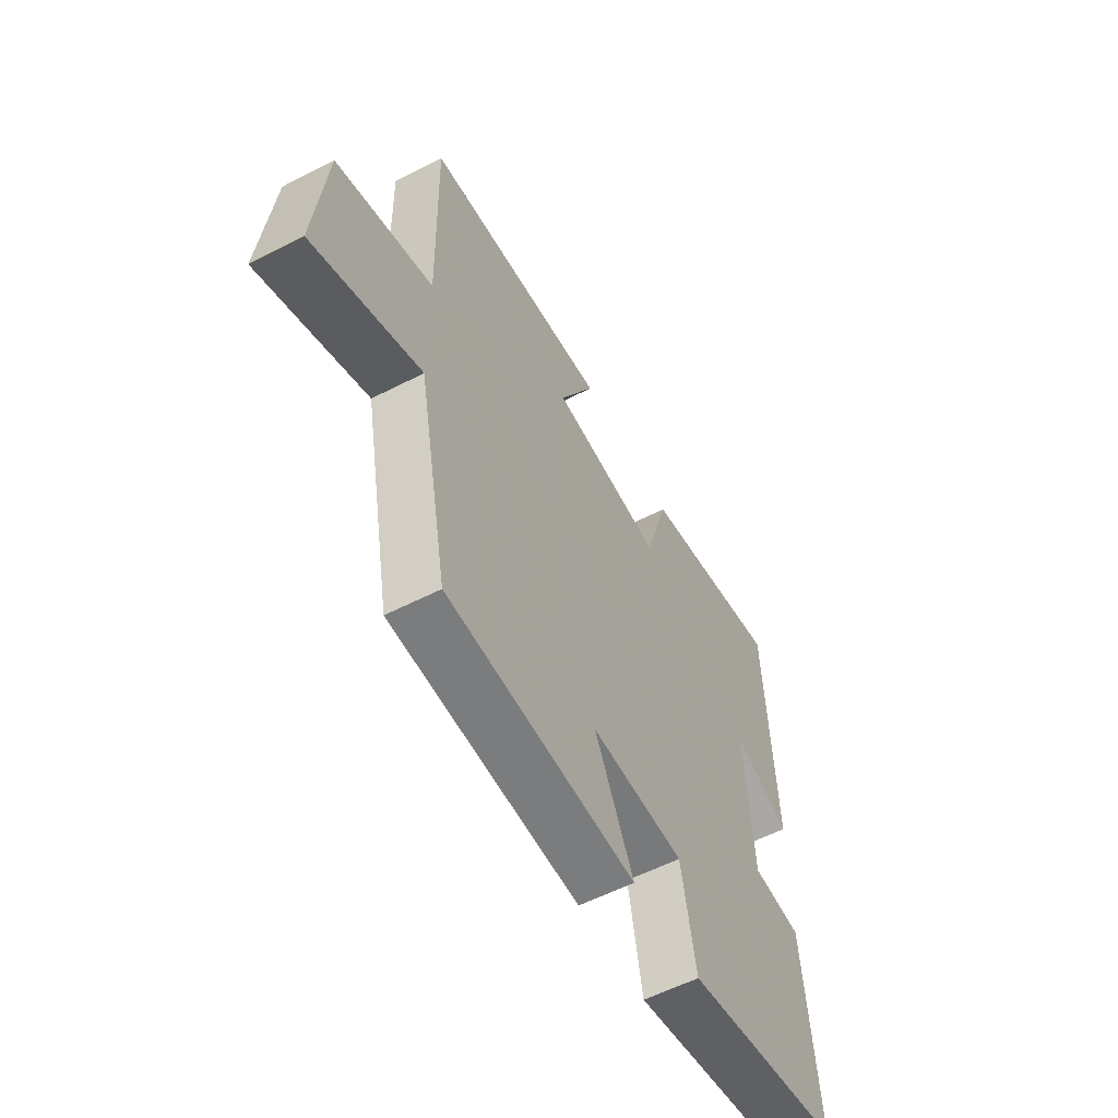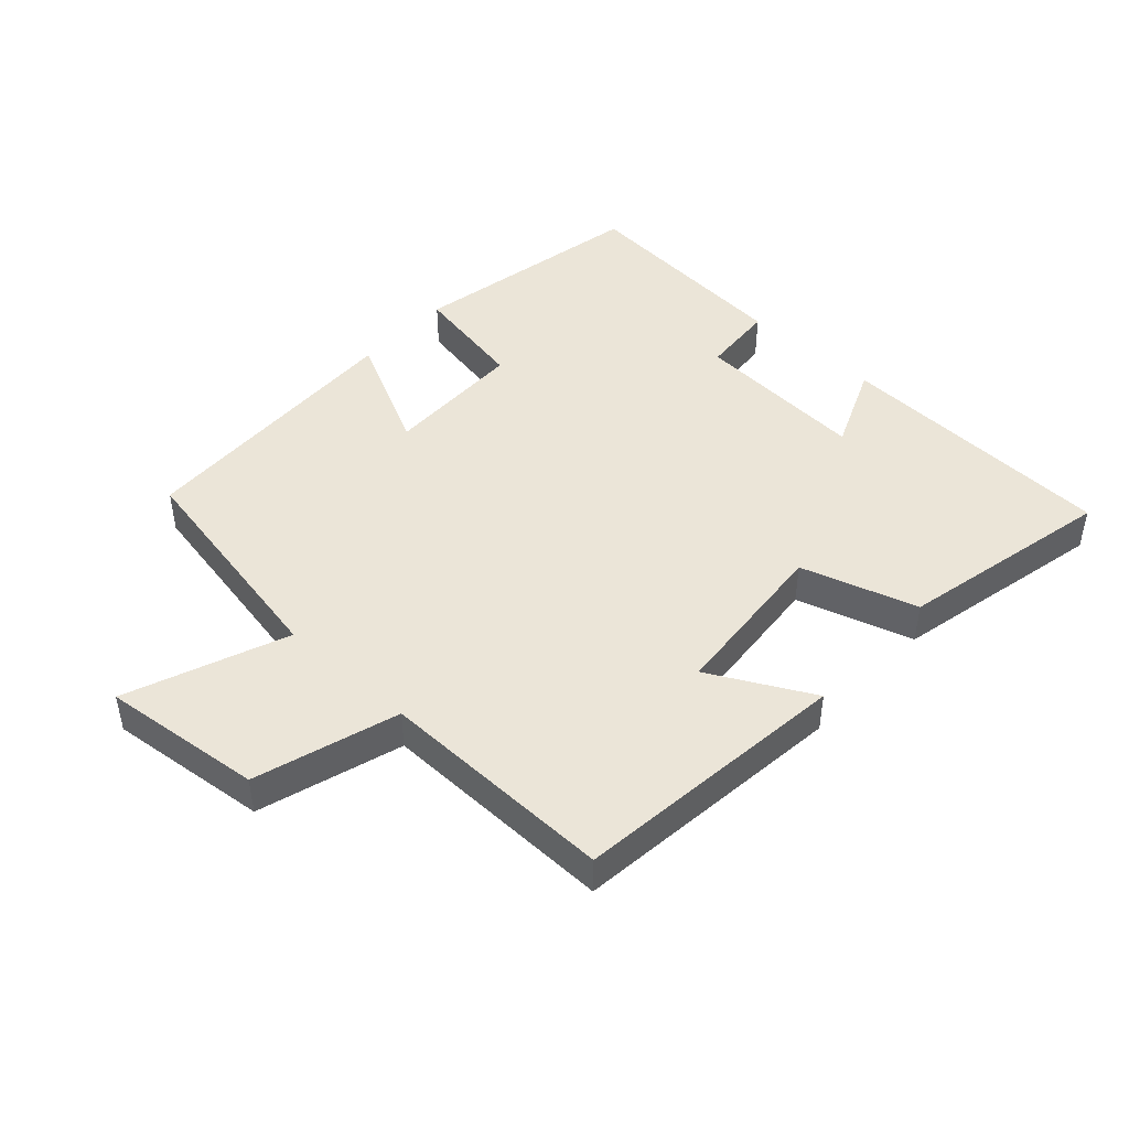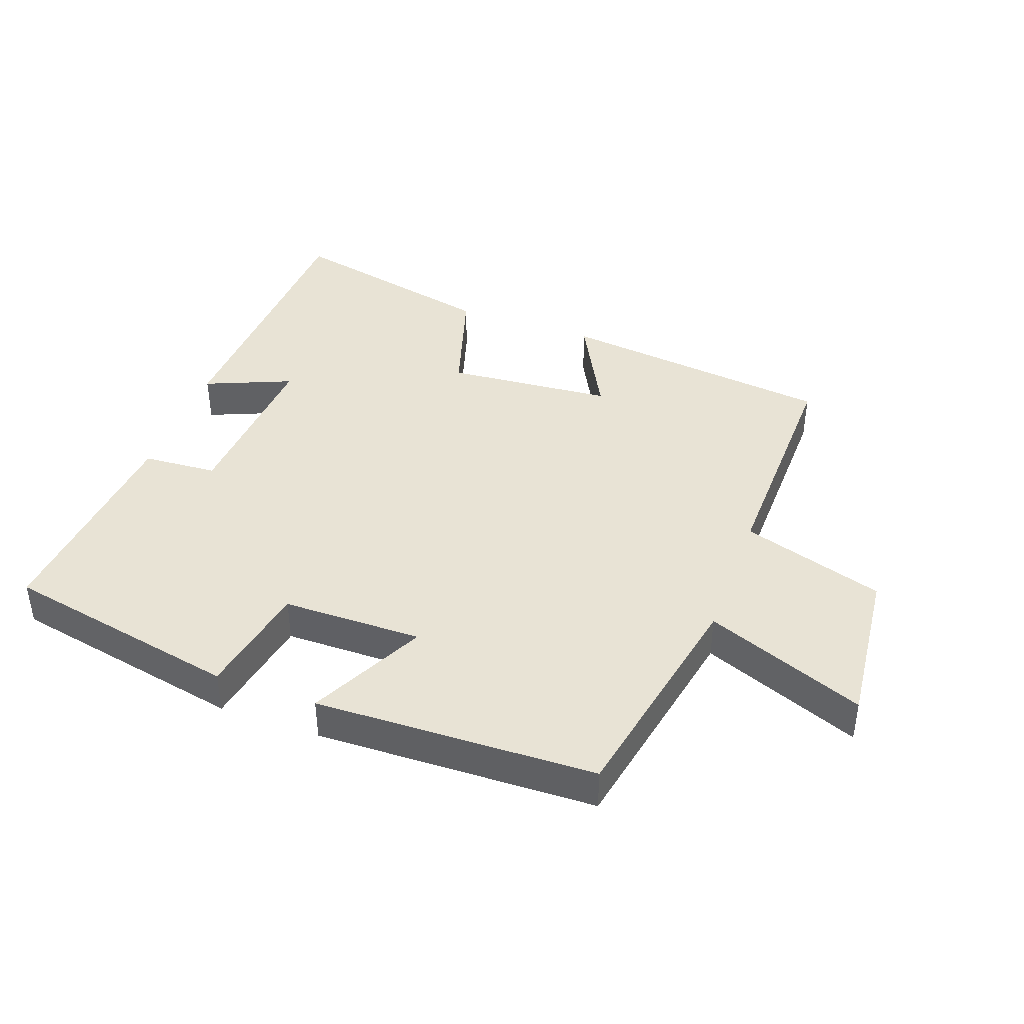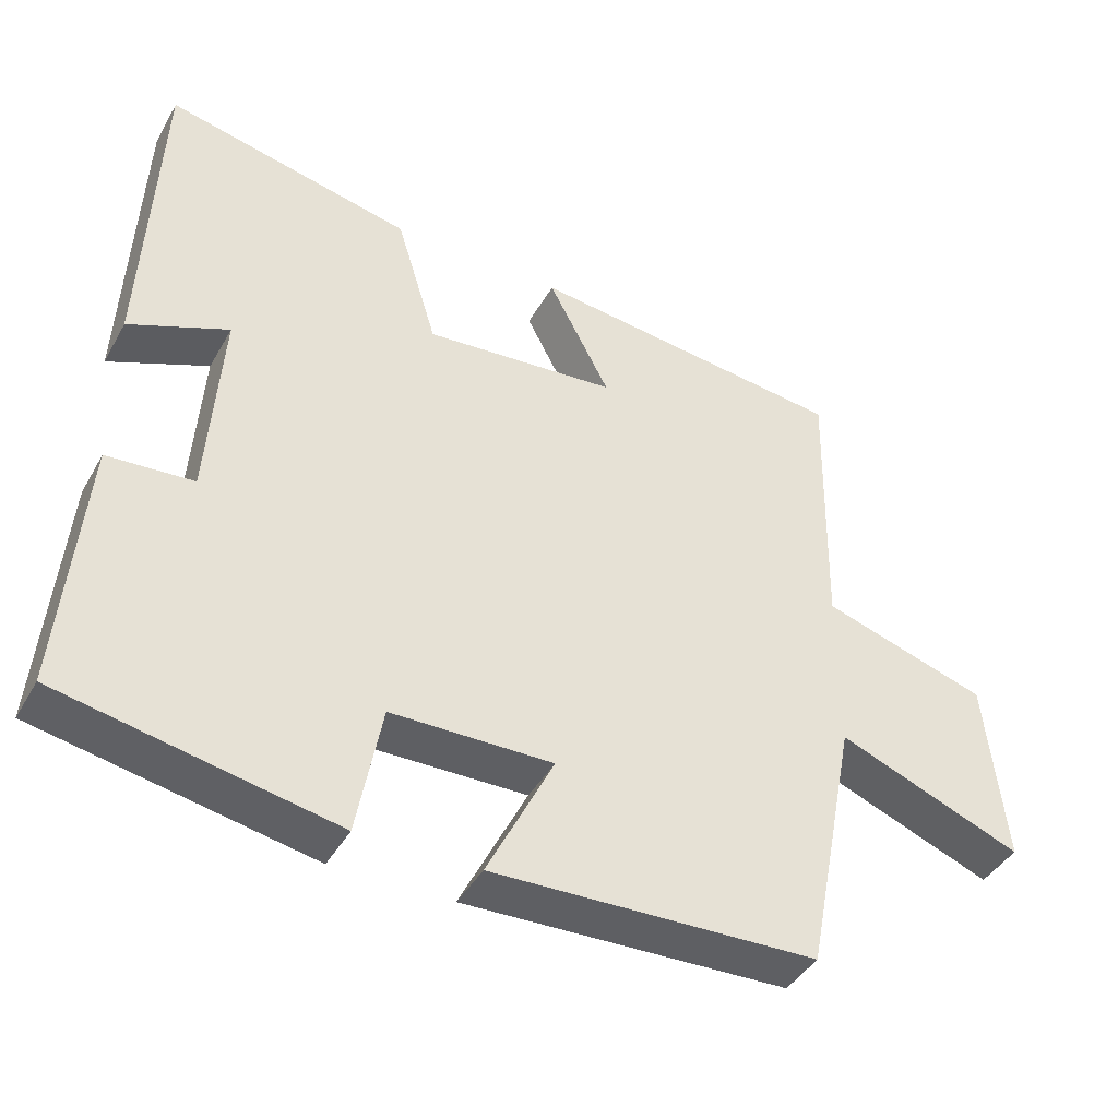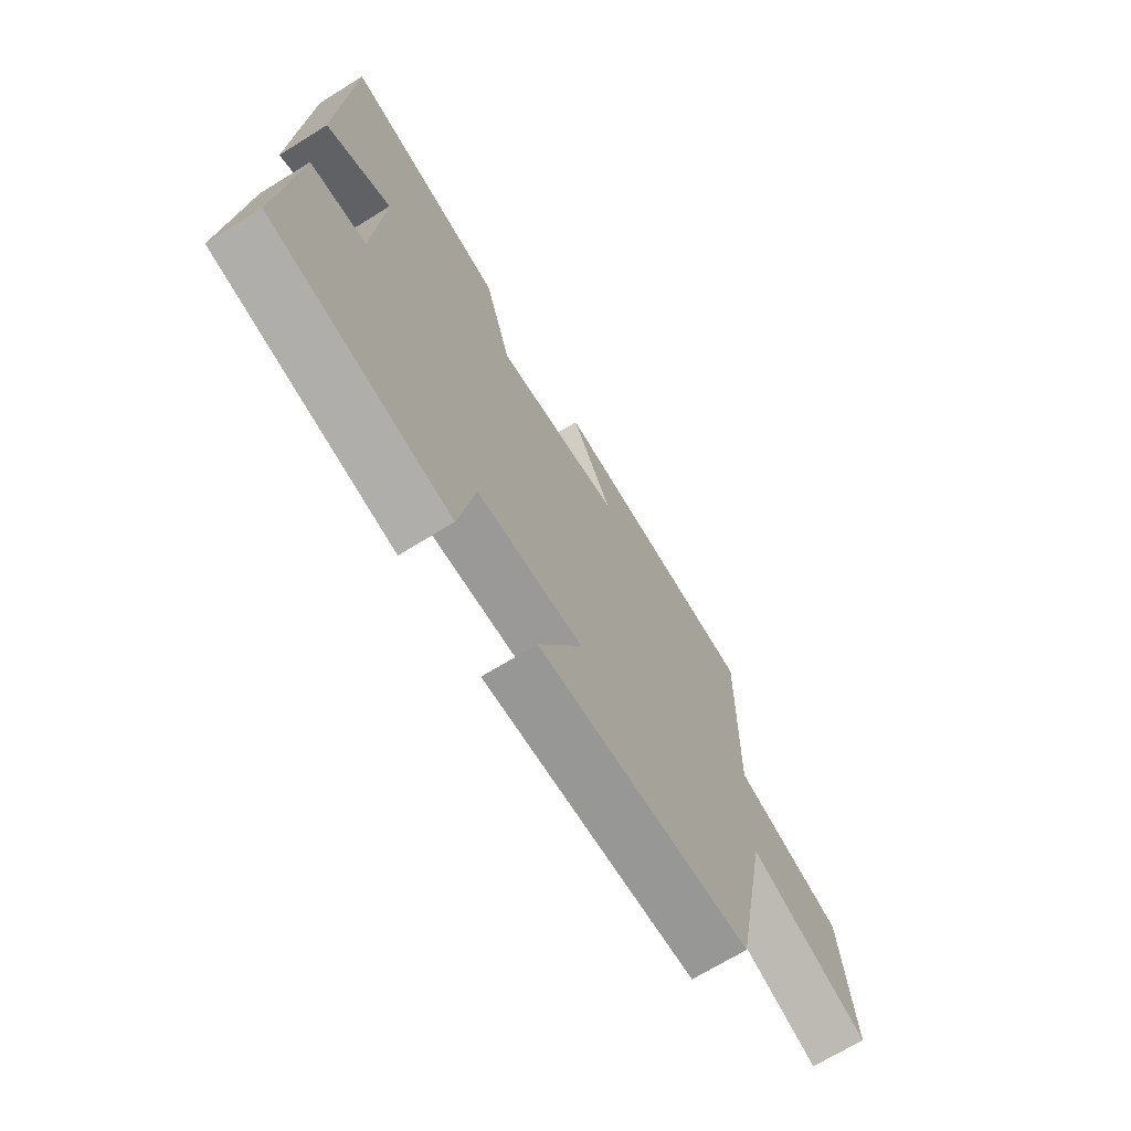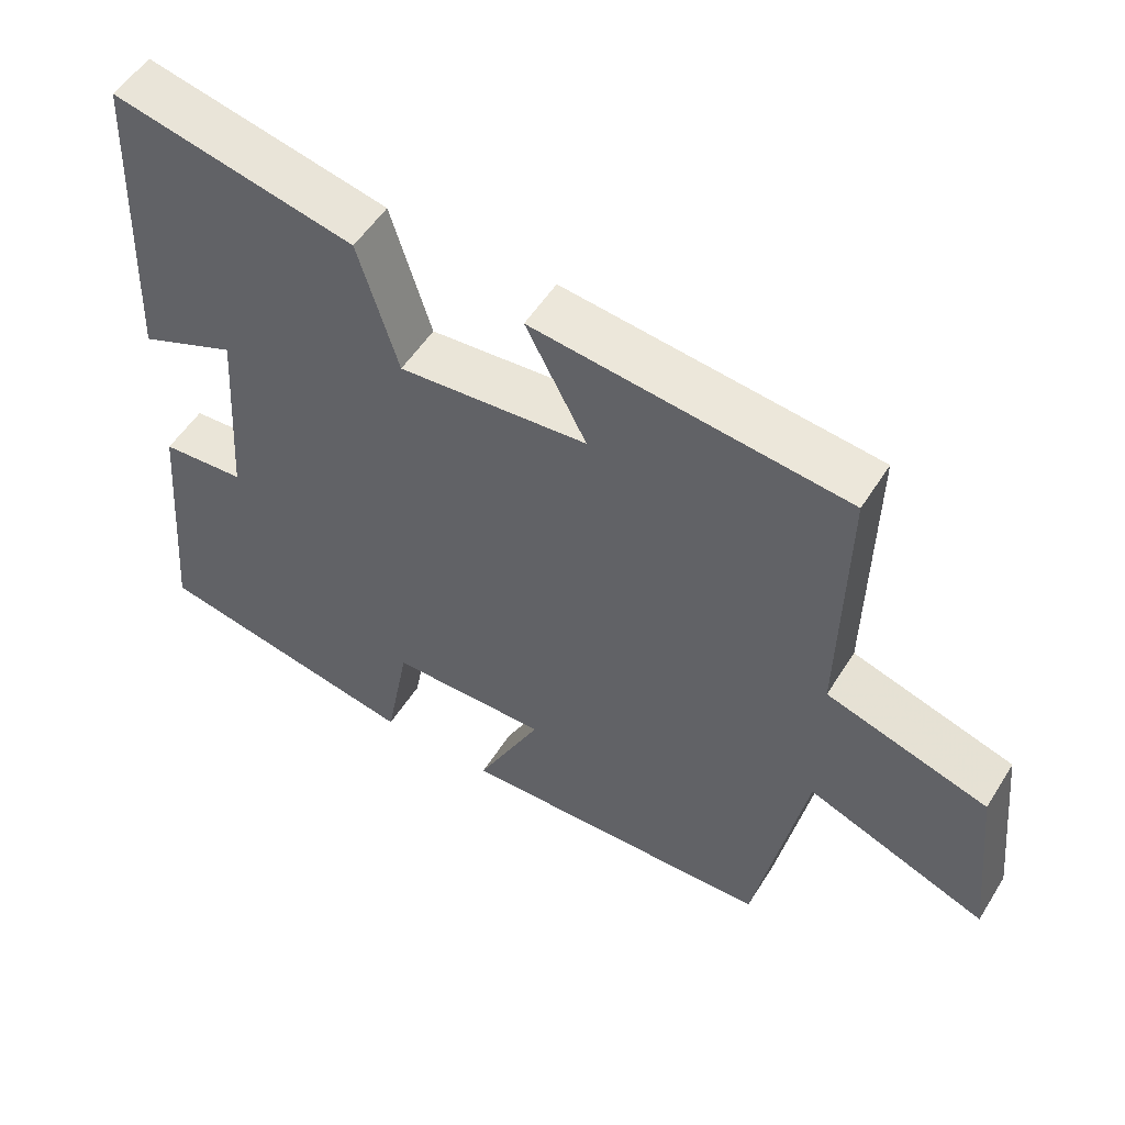
<metadata>
{"format":"obj","ext":"obj","renderer":"f3d","projection":"perspective","resolution":1024,"background":"white","views":[{"elev":-57.2,"azim":-61.9,"up":"+Z"},{"elev":45.8,"azim":-47.7,"up":"+Y"},{"elev":41.2,"azim":-160.0,"up":"+Y"},{"elev":-41.9,"azim":152.6,"up":"+Z"},{"elev":-69.4,"azim":121.8,"up":"+Z"},{"elev":53.1,"azim":-148.6,"up":"+Z"}]}
</metadata>
<code>
v 0.481 0.07 0.573
v 0.5 0.07 0.138
v 0.367 0.07 0.194
v 0.385 0.07 -0.074
v 0.5 0.07 -0.082
v 0.529 0.07 -0.428
v 0.163 0.07 -0.5
v 0.13 0.07 -0.323
v -0.086 0.07 -0.321
v 0.003 0.07 -0.5
v -0.431 0.07 -0.487
v -0.5 0.07 -0.134
v -0.747 0.07 -0.231
v -0.721 0.07 0.017
v -0.5 0.07 0.086
v -0.507 0.07 0.45
v -0.08 0.07 0.5
v -0.163 0.07 0.342
v 0.095 0.07 0.32
v 0.15 0.07 0.5
v 0.481 0 0.573
v 0.5 0 0.138
v 0.367 0 0.194
v 0.385 0 -0.074
v 0.5 0 -0.082
v 0.529 0 -0.428
v 0.163 0 -0.5
v 0.13 0 -0.323
v -0.086 0 -0.321
v 0.003 0 -0.5
v -0.431 0 -0.487
v -0.5 0 -0.134
v -0.747 0 -0.231
v -0.721 0 0.017
v -0.5 0 0.086
v -0.507 0 0.45
v -0.08 0 0.5
v -0.163 0 0.342
v 0.095 0 0.32
v 0.15 0 0.5
f 1 2 3
f 20 1 3
f 19 20 3
f 18 19 3 4
f 15 16 17 18
f 15 18 4
f 12 13 14 15
f 11 12 15
f 10 11 15
f 9 10 15
f 8 9 15 4
f 6 7 8
f 5 6 8
f 4 5 8
f 23 22 21
f 23 21 40
f 23 40 39
f 24 23 39 38
f 38 37 36 35
f 24 38 35
f 35 34 33 32
f 35 32 31
f 35 31 30
f 35 30 29
f 24 35 29 28
f 28 27 26
f 28 26 25
f 28 25 24
f 1 21 22 2
f 2 22 23 3
f 3 23 24 4
f 4 24 25 5
f 5 25 26 6
f 6 26 27 7
f 7 27 28 8
f 8 28 29 9
f 9 29 30 10
f 10 30 31 11
f 11 31 32 12
f 12 32 33 13
f 13 33 34 14
f 14 34 35 15
f 15 35 36 16
f 16 36 37 17
f 17 37 38 18
f 18 38 39 19
f 19 39 40 20
f 20 40 21 1

</code>
